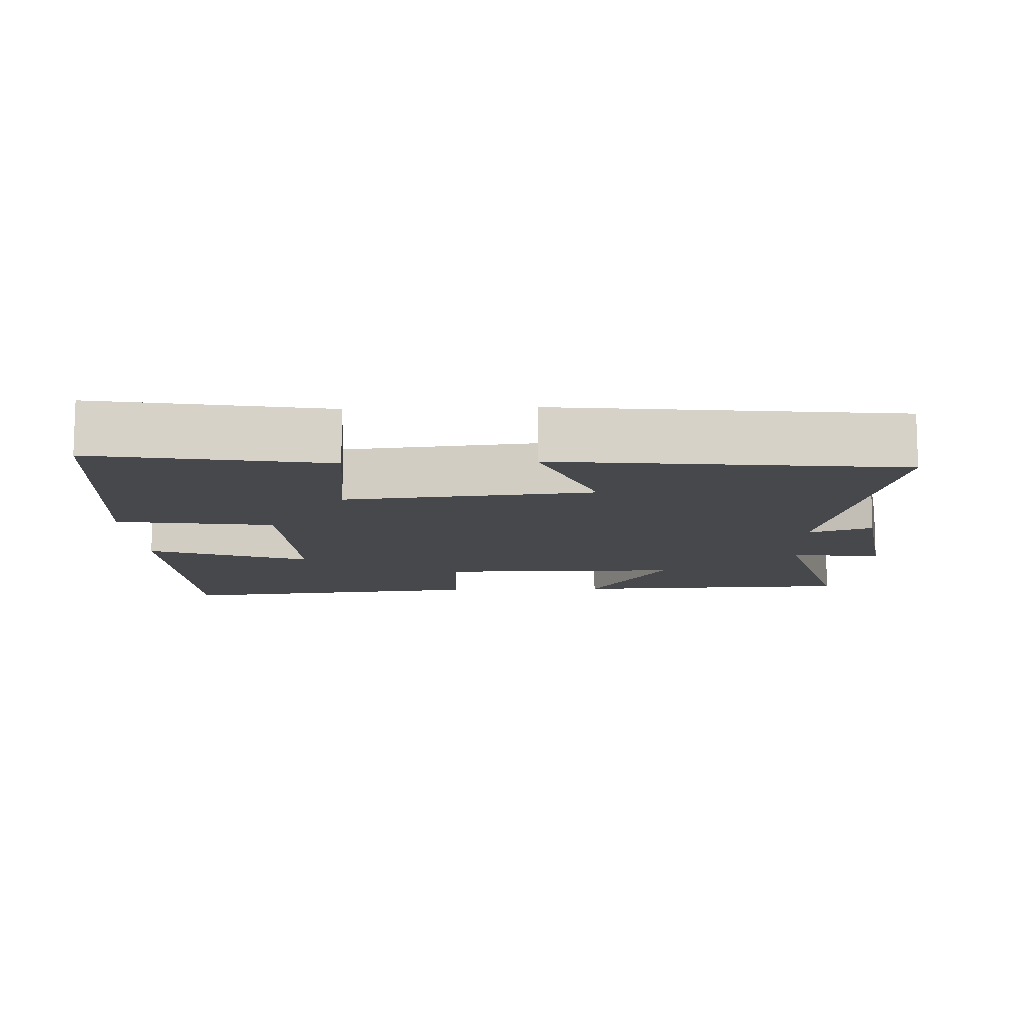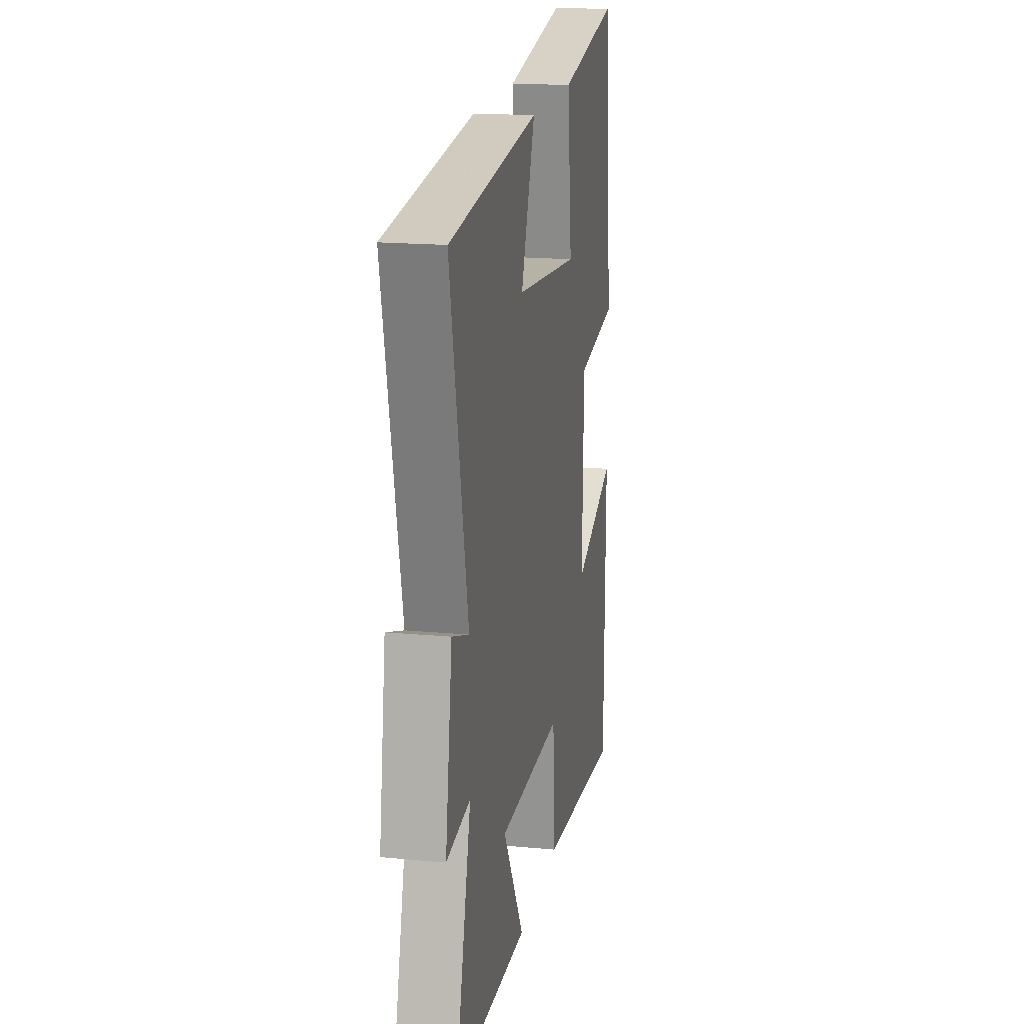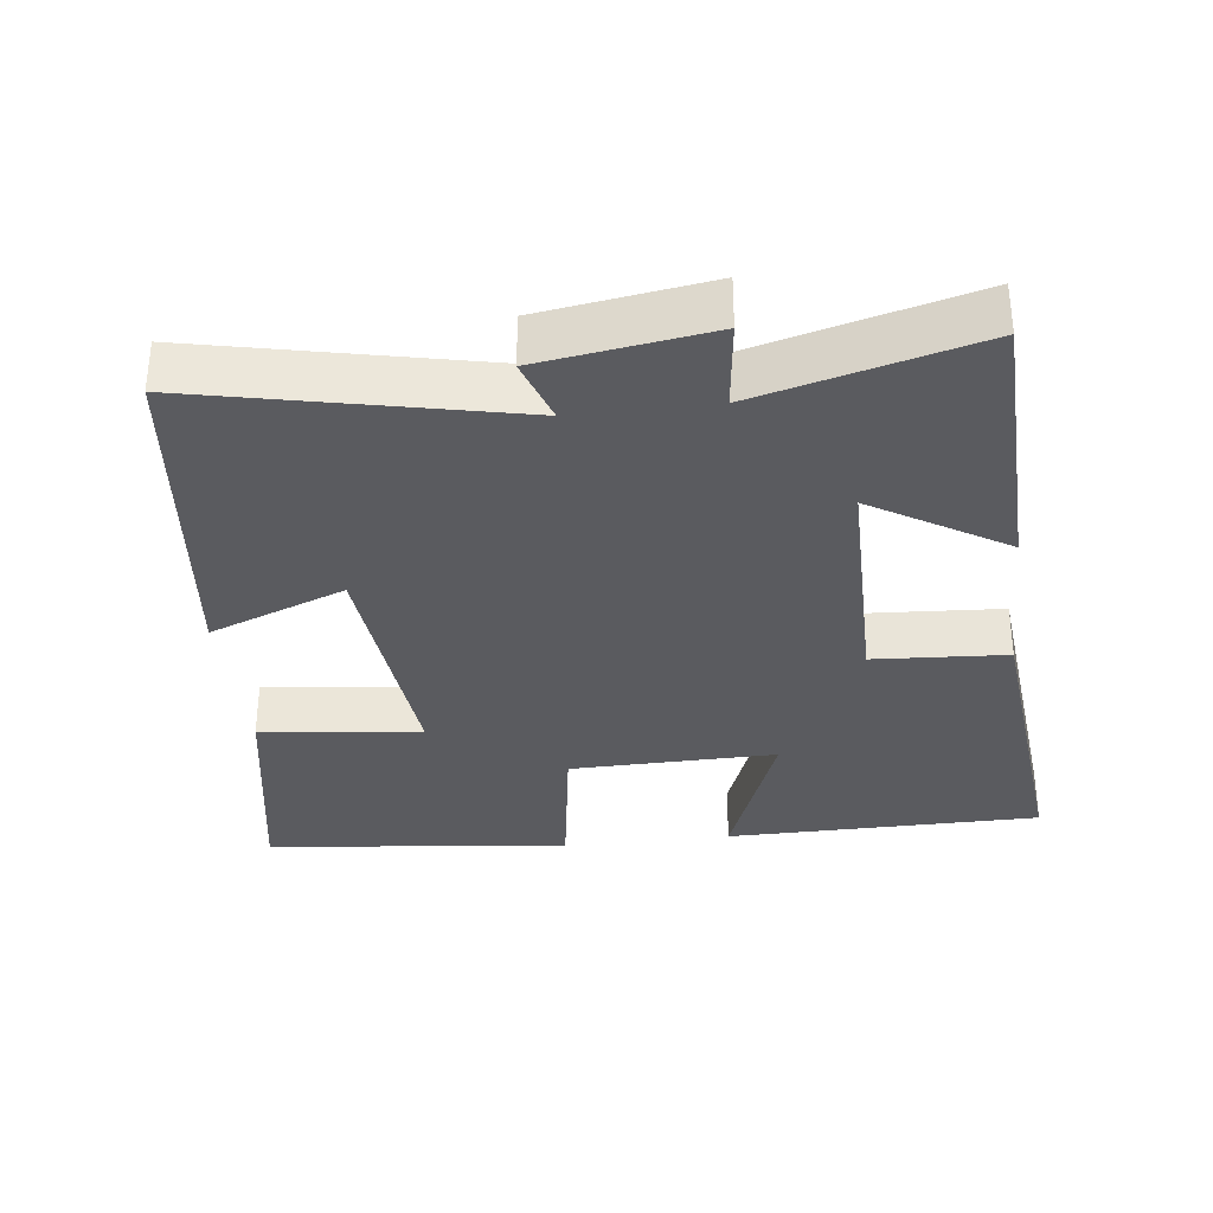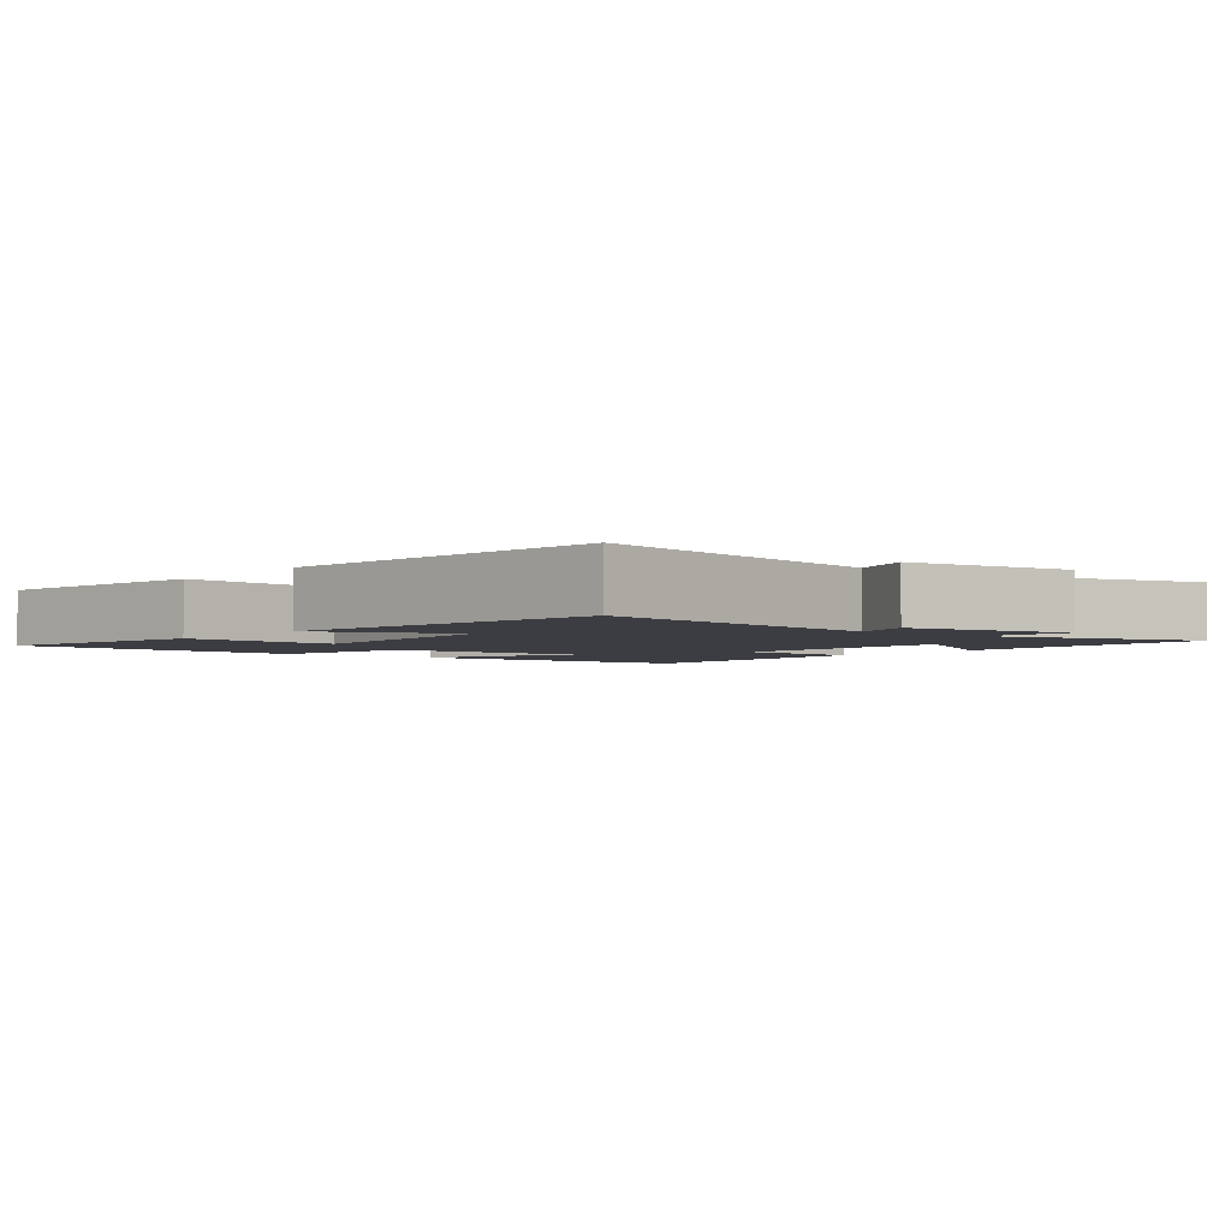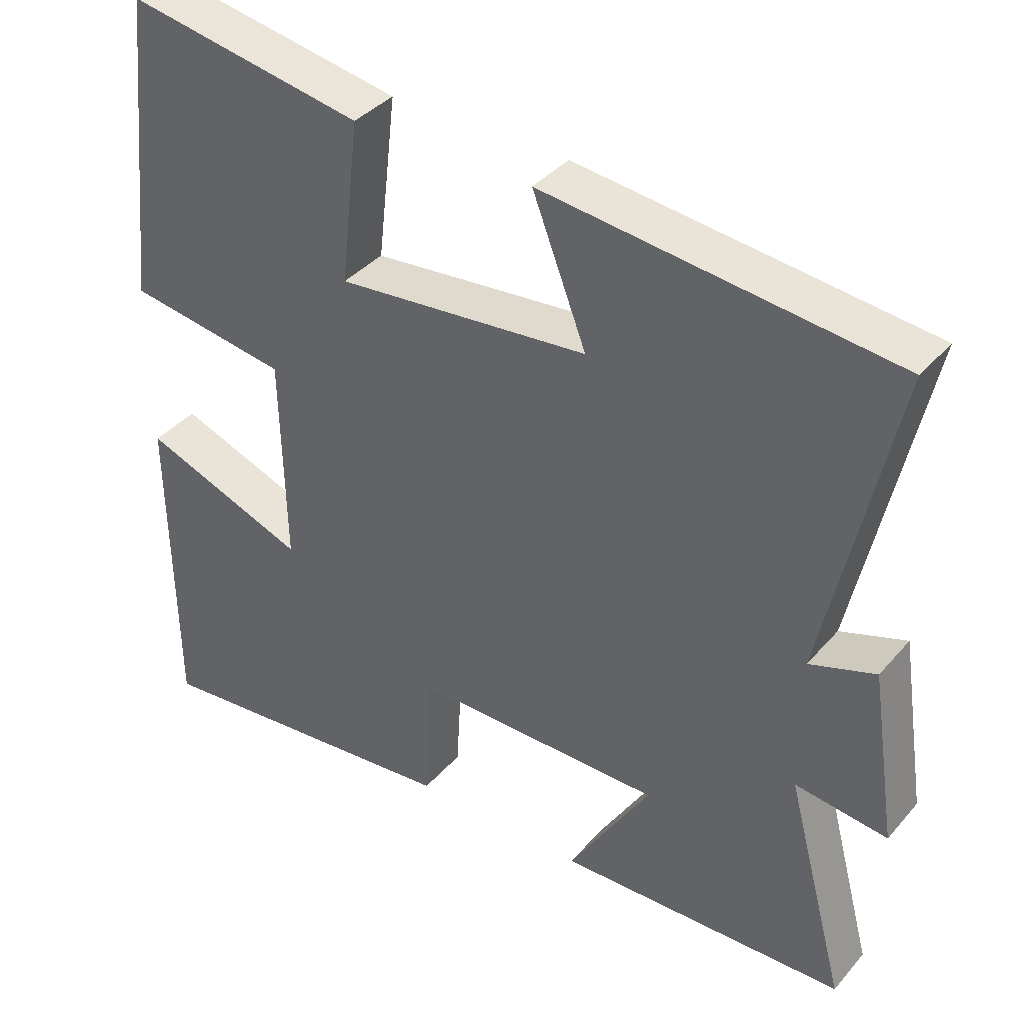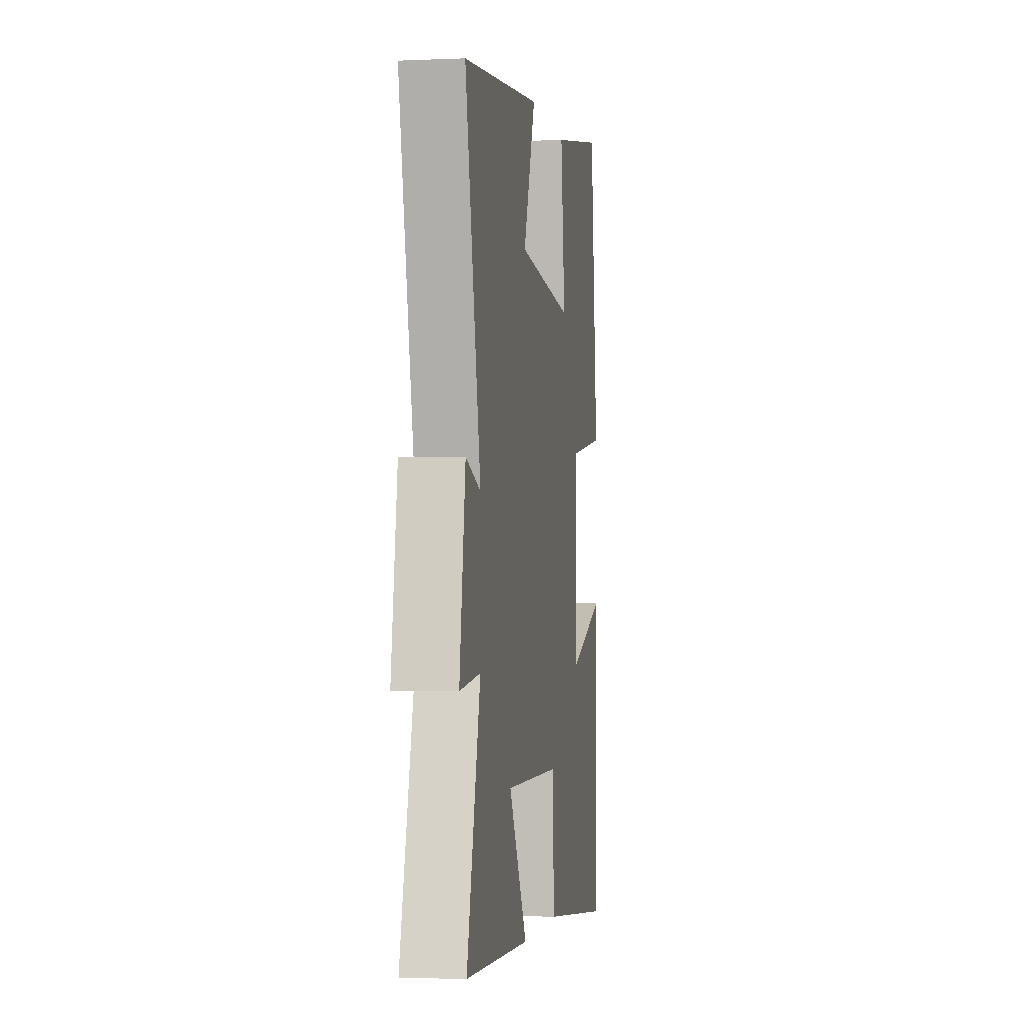
<metadata>
{"format":"obj","ext":"obj","renderer":"f3d","projection":"perspective","resolution":1024,"background":"white","views":[{"elev":-11.3,"azim":2.3,"up":"+Y"},{"elev":17.8,"azim":100.5,"up":"+Z"},{"elev":-33.4,"azim":96.7,"up":"+Y"},{"elev":-2.9,"azim":51.2,"up":"+Y"},{"elev":38.1,"azim":35.8,"up":"+Z"},{"elev":-2.3,"azim":98.9,"up":"+Z"}]}
</metadata>
<code>
v -0.455 0.07 0.557
v -0.131 0.07 0.5
v -0.157 0.07 0.276
v 0.189 0.07 0.31
v 0.115 0.07 0.5
v 0.594 0.07 0.447
v 0.5 0.07 0.01
v 0.59 0.07 0.041
v 0.626 0.07 -0.195
v 0.5 0.07 -0.18
v 0.582 0.07 -0.486
v 0.185 0.07 -0.5
v 0.298 0.07 -0.314
v -0.044 0.07 -0.314
v -0.055 0.07 -0.5
v -0.495 0.07 -0.545
v -0.5 0.07 -0.104
v -0.273 0.07 -0.189
v -0.279 0.07 0.099
v -0.5 0.07 0.132
v -0.455 0 0.557
v -0.131 0 0.5
v -0.157 0 0.276
v 0.189 0 0.31
v 0.115 0 0.5
v 0.594 0 0.447
v 0.5 0 0.01
v 0.59 0 0.041
v 0.626 0 -0.195
v 0.5 0 -0.18
v 0.582 0 -0.486
v 0.185 0 -0.5
v 0.298 0 -0.314
v -0.044 0 -0.314
v -0.055 0 -0.5
v -0.495 0 -0.545
v -0.5 0 -0.104
v -0.273 0 -0.189
v -0.279 0 0.099
v -0.5 0 0.132
f 1 2 3
f 20 1 3
f 19 20 3
f 18 19 3 4
f 16 17 18
f 15 16 18
f 14 15 18
f 13 14 18 4
f 10 11 12 13
f 10 13 4
f 7 8 9 10
f 7 10 4 5
f 5 6 7
f 23 22 21
f 23 21 40
f 23 40 39
f 24 23 39 38
f 38 37 36
f 38 36 35
f 38 35 34
f 24 38 34 33
f 33 32 31 30
f 24 33 30
f 30 29 28 27
f 25 24 30 27
f 27 26 25
f 1 21 22 2
f 2 22 23 3
f 3 23 24 4
f 4 24 25 5
f 5 25 26 6
f 6 26 27 7
f 7 27 28 8
f 8 28 29 9
f 9 29 30 10
f 10 30 31 11
f 11 31 32 12
f 12 32 33 13
f 13 33 34 14
f 14 34 35 15
f 15 35 36 16
f 16 36 37 17
f 17 37 38 18
f 18 38 39 19
f 19 39 40 20
f 20 40 21 1

</code>
